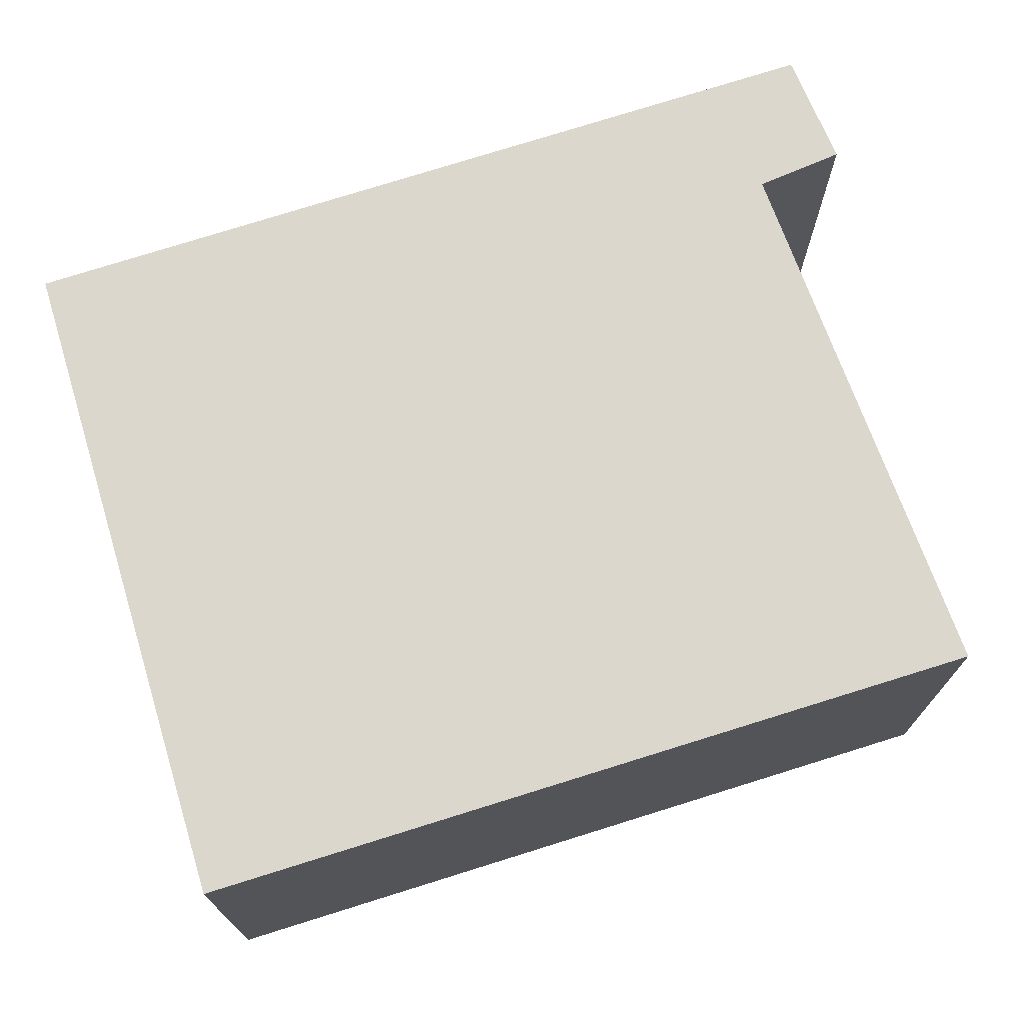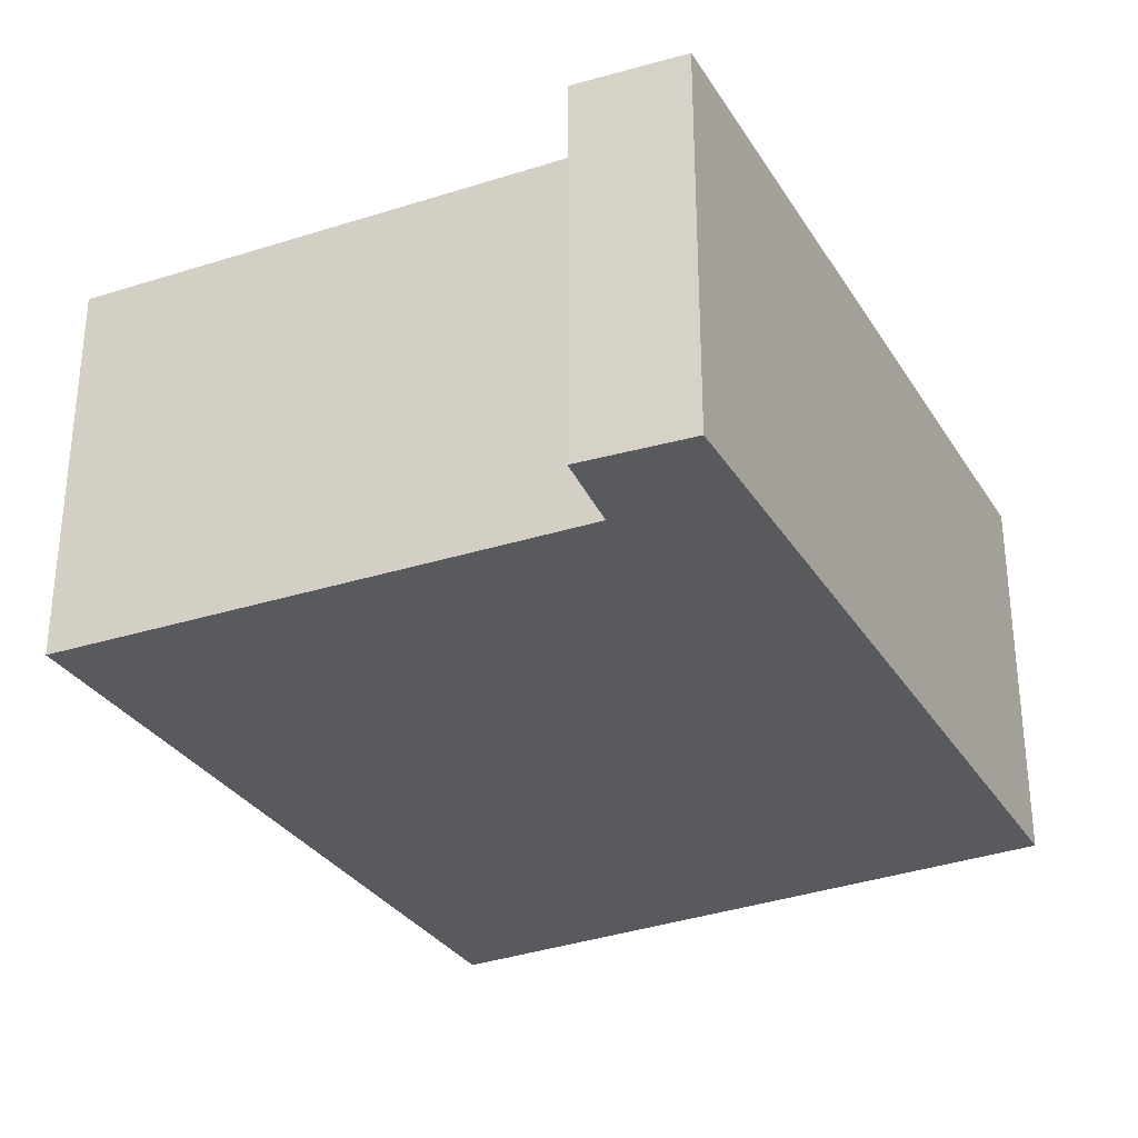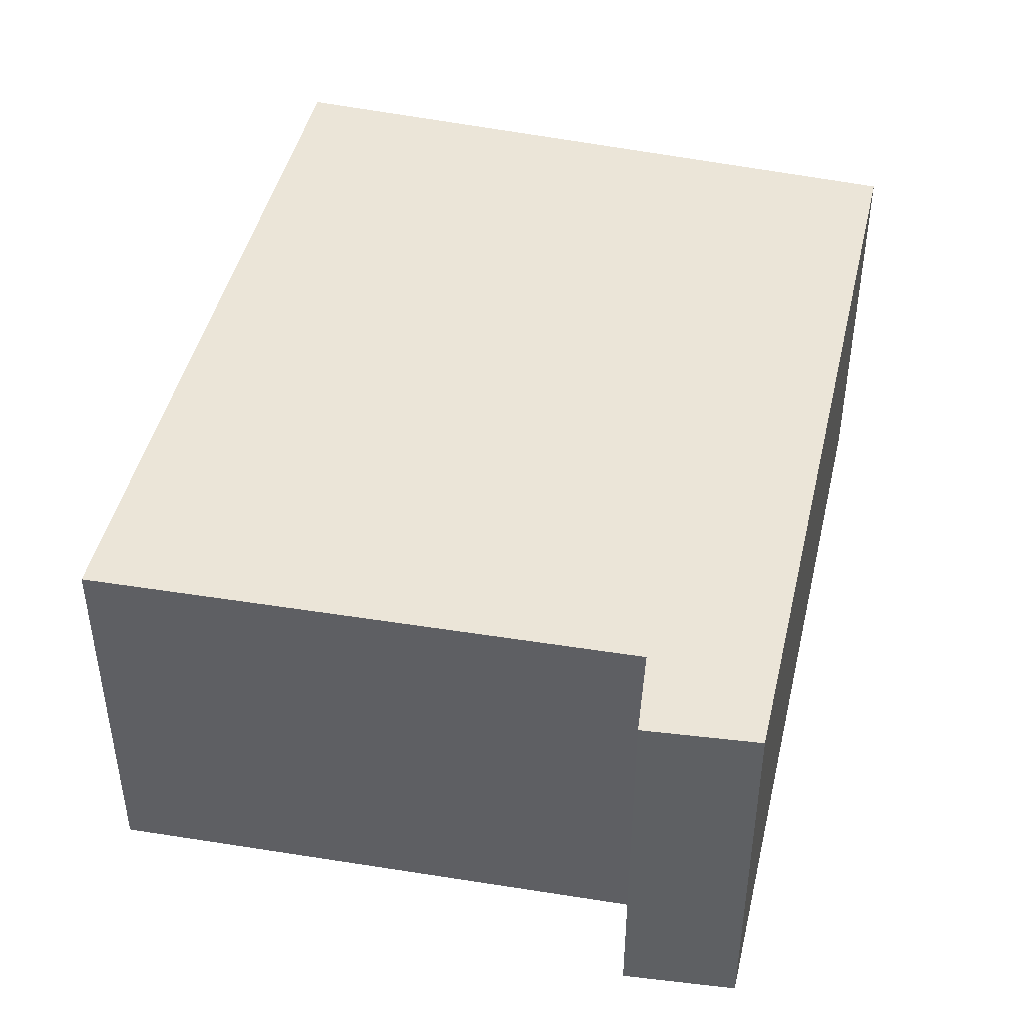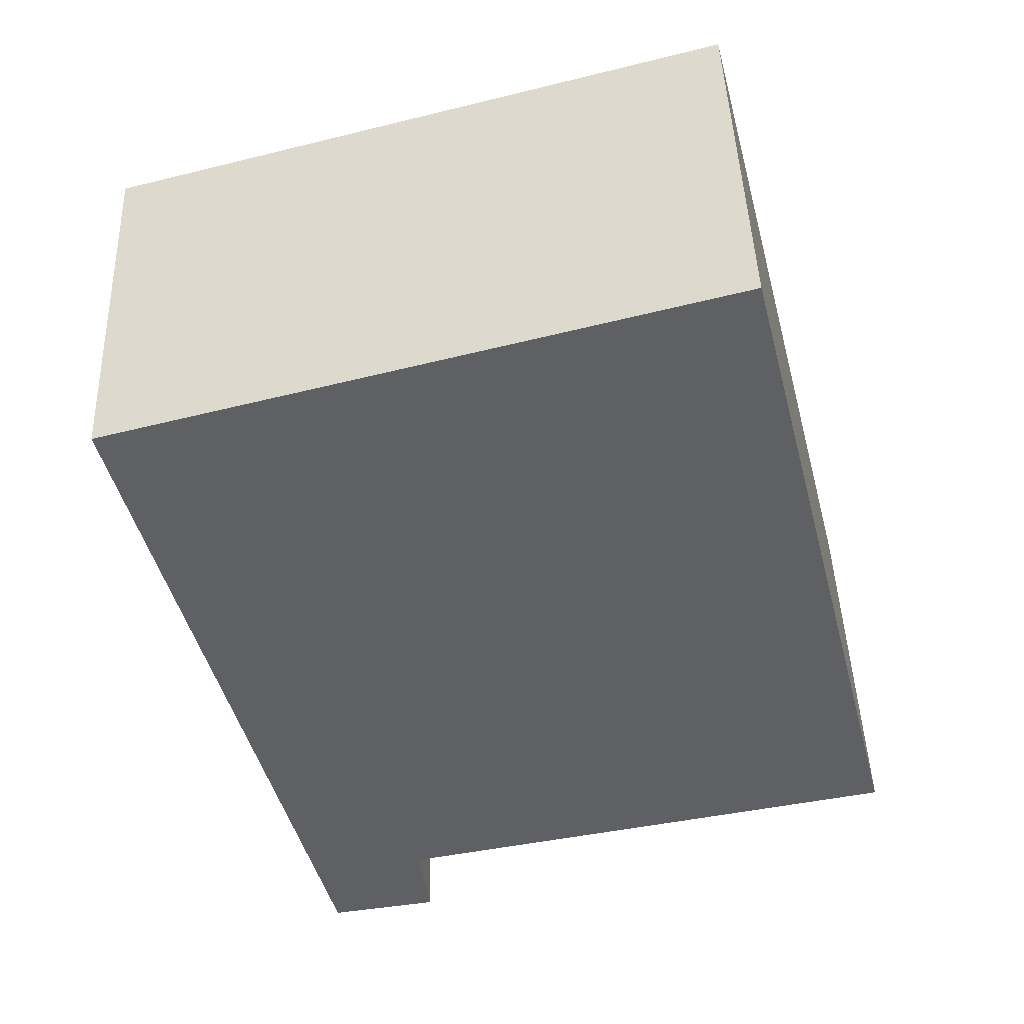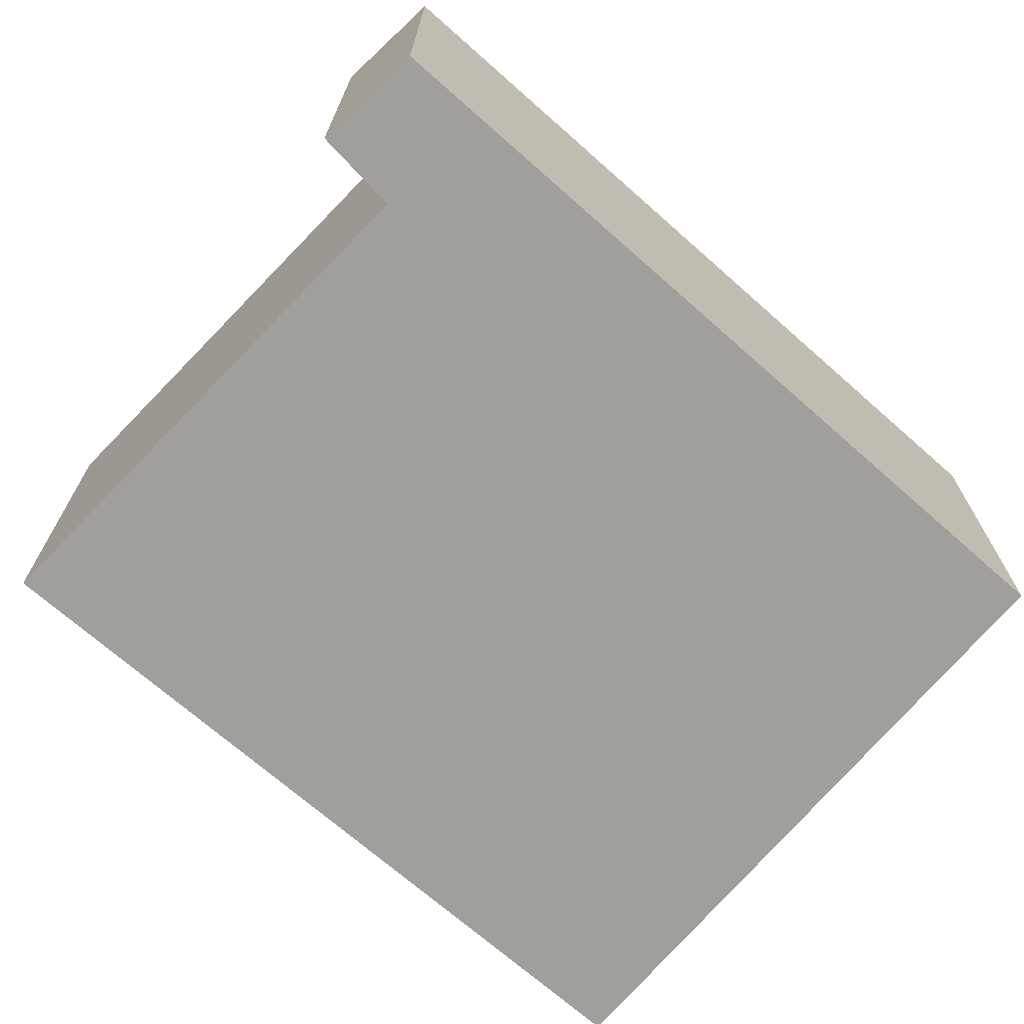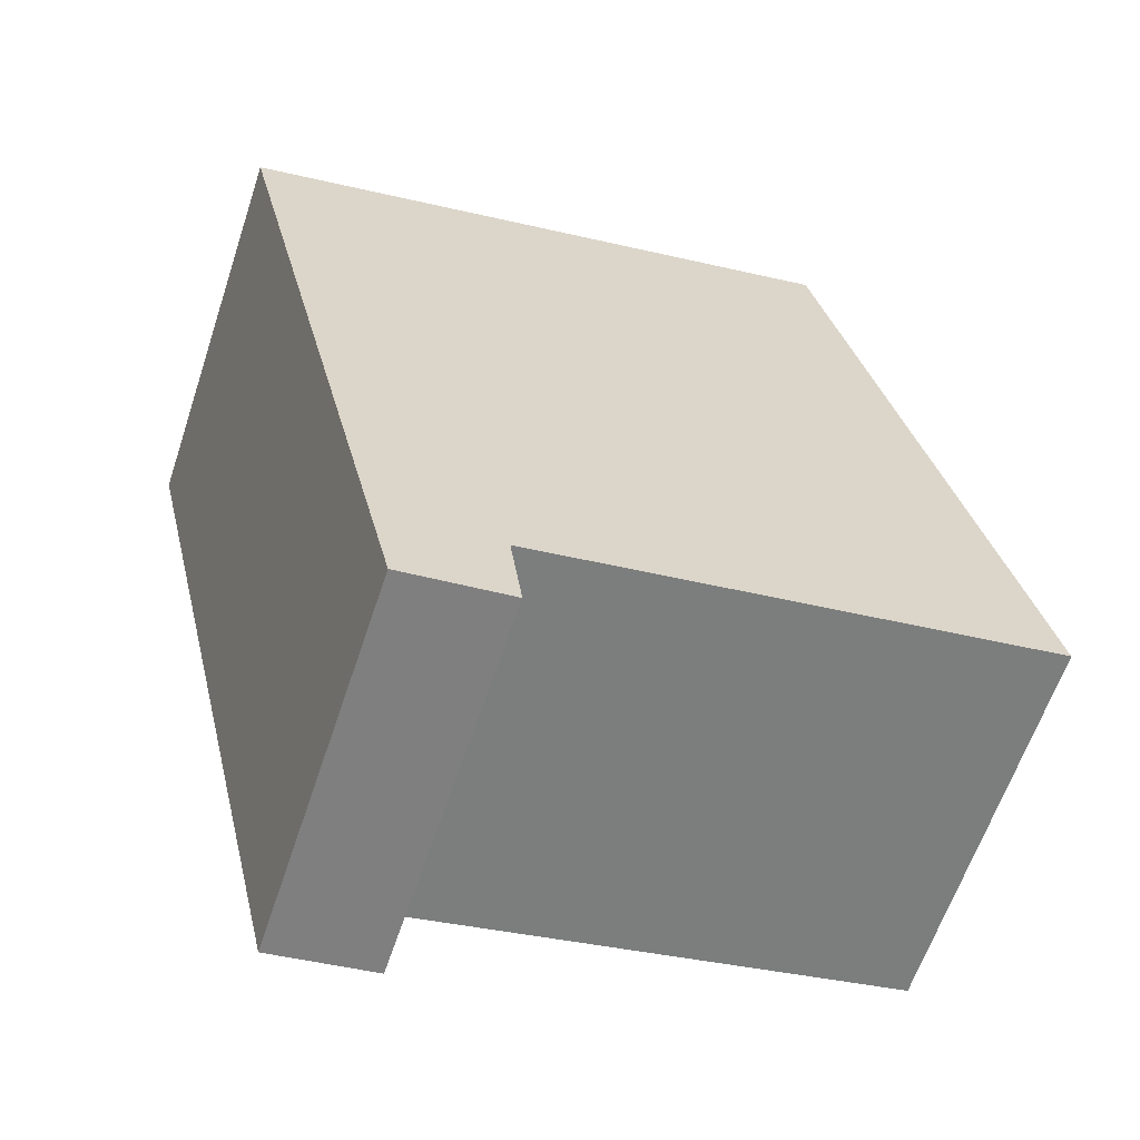
<metadata>
{"format":"obj","ext":"obj","renderer":"f3d","projection":"perspective","resolution":1024,"background":"white","views":[{"elev":73.4,"azim":58.5,"up":"+Y"},{"elev":-31.6,"azim":-167.0,"up":"+Y"},{"elev":45.8,"azim":179.2,"up":"+Y"},{"elev":45.2,"azim":-2.1,"up":"+Z"},{"elev":-71.2,"azim":-145.2,"up":"+Y"},{"elev":-62.1,"azim":-18.4,"up":"+Z"}]}
</metadata>
<code>
v  0.902 1.84 -3.706
v  1.367 1.84 -3.23
v  1.424 1.84 -3.629
v  0 1.84 1.127e-16
v  2.95 1.84 0.785
v  3.837 1.84 -2.743
v  3.837 1.68e-16 -2.743
v  1.367 1.978e-16 -3.23
v  1.424 2.222e-16 -3.629
v  0.902 2.269e-16 -3.706
v  2.95 -4.807e-17 0.785
v  0 0 0
g defaultobject
f 1 2 3
f 2 1 4
f 2 4 5
f 5 6 2
f 7 2 6
f 2 7 8
f 9 1 3
f 1 9 10
f 8 3 2
f 3 8 9
f 11 6 5
f 6 11 7
f 10 4 1
f 4 10 12
f 12 5 4
f 5 12 11
f 9 12 10
f 12 9 8
f 12 8 7
f 12 7 11

</code>
